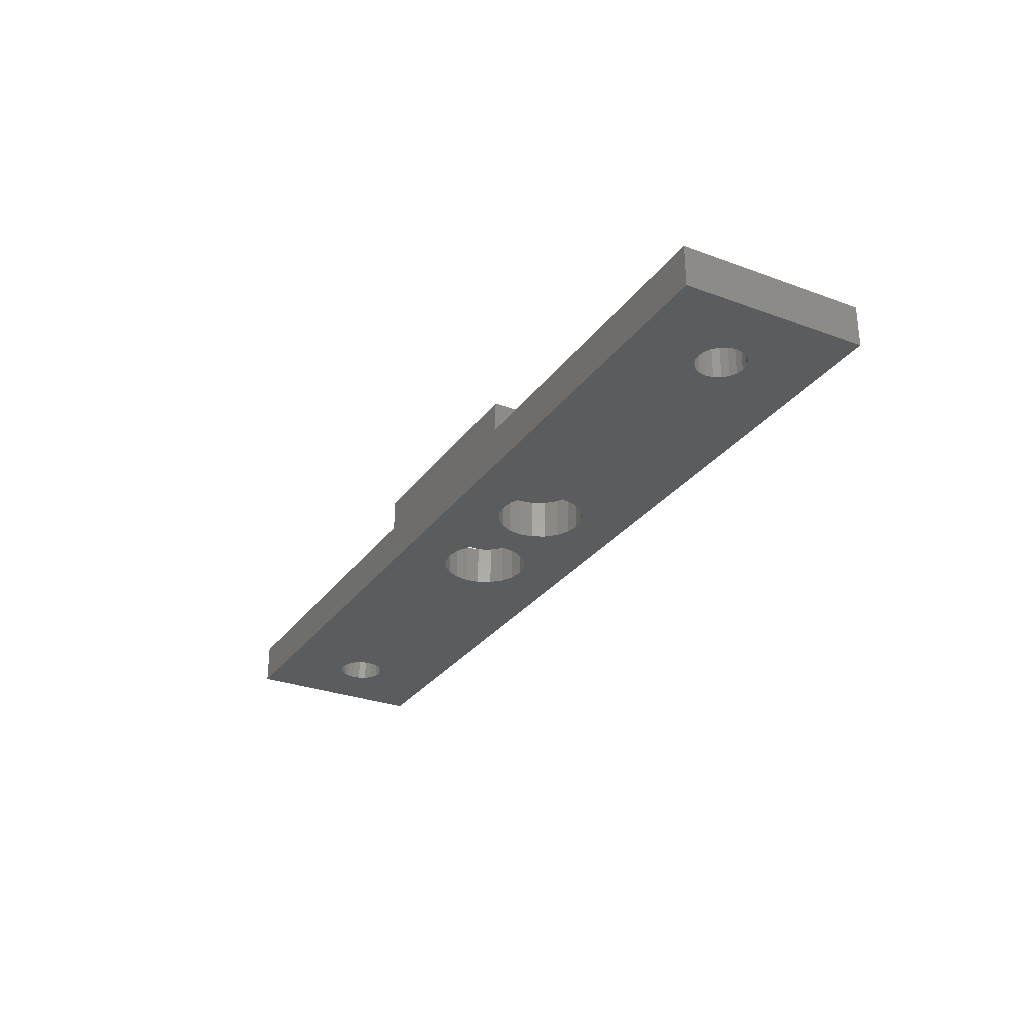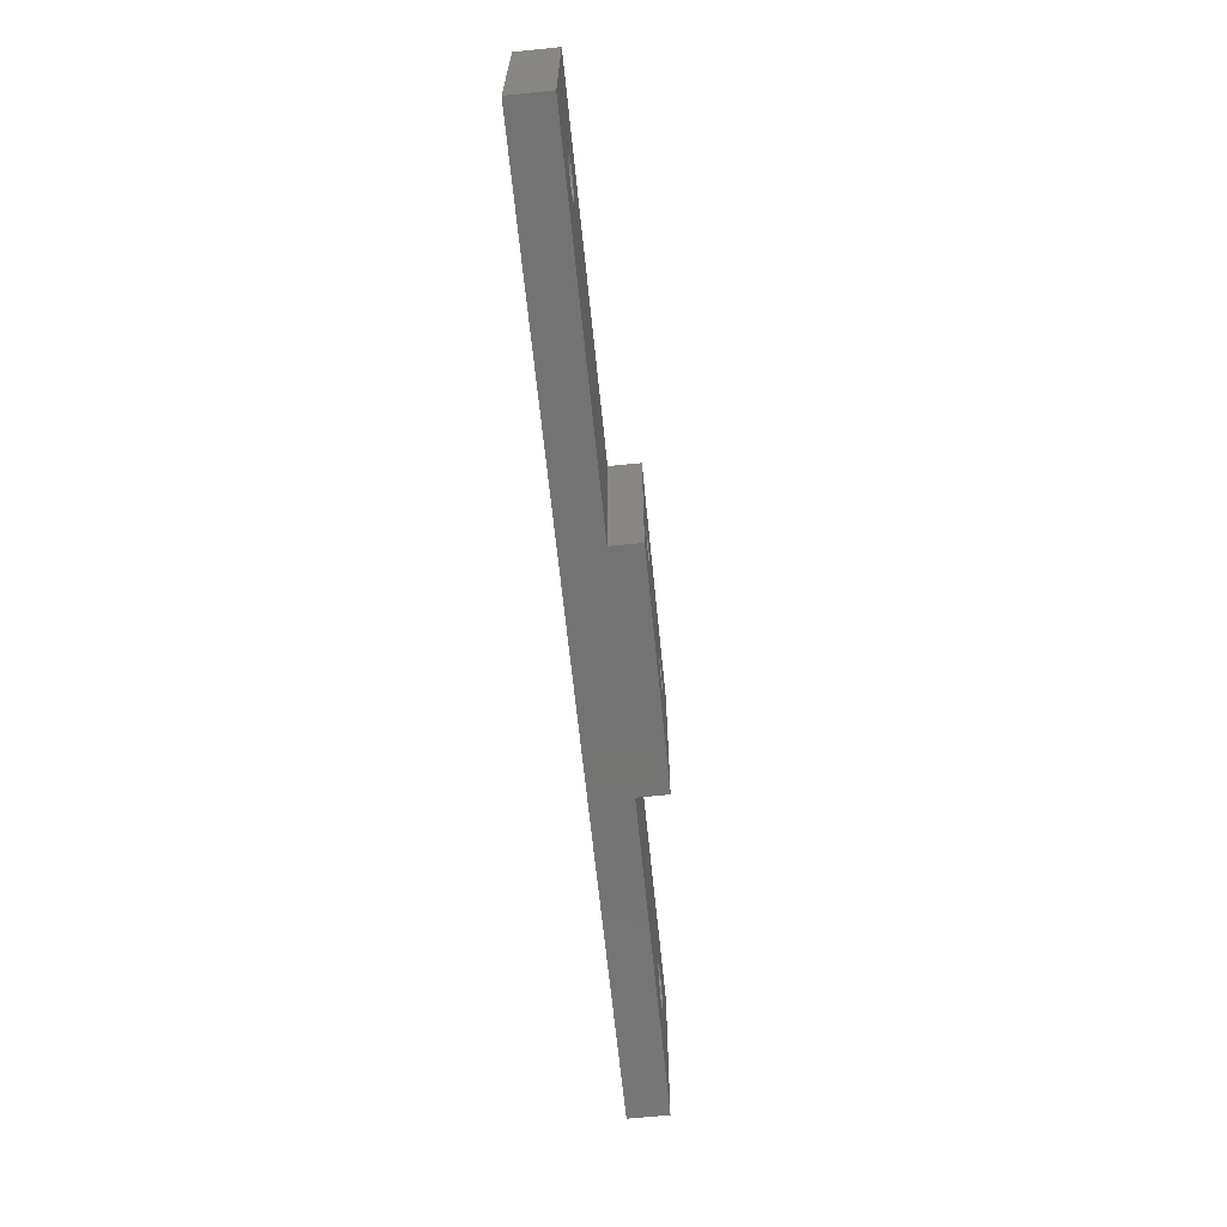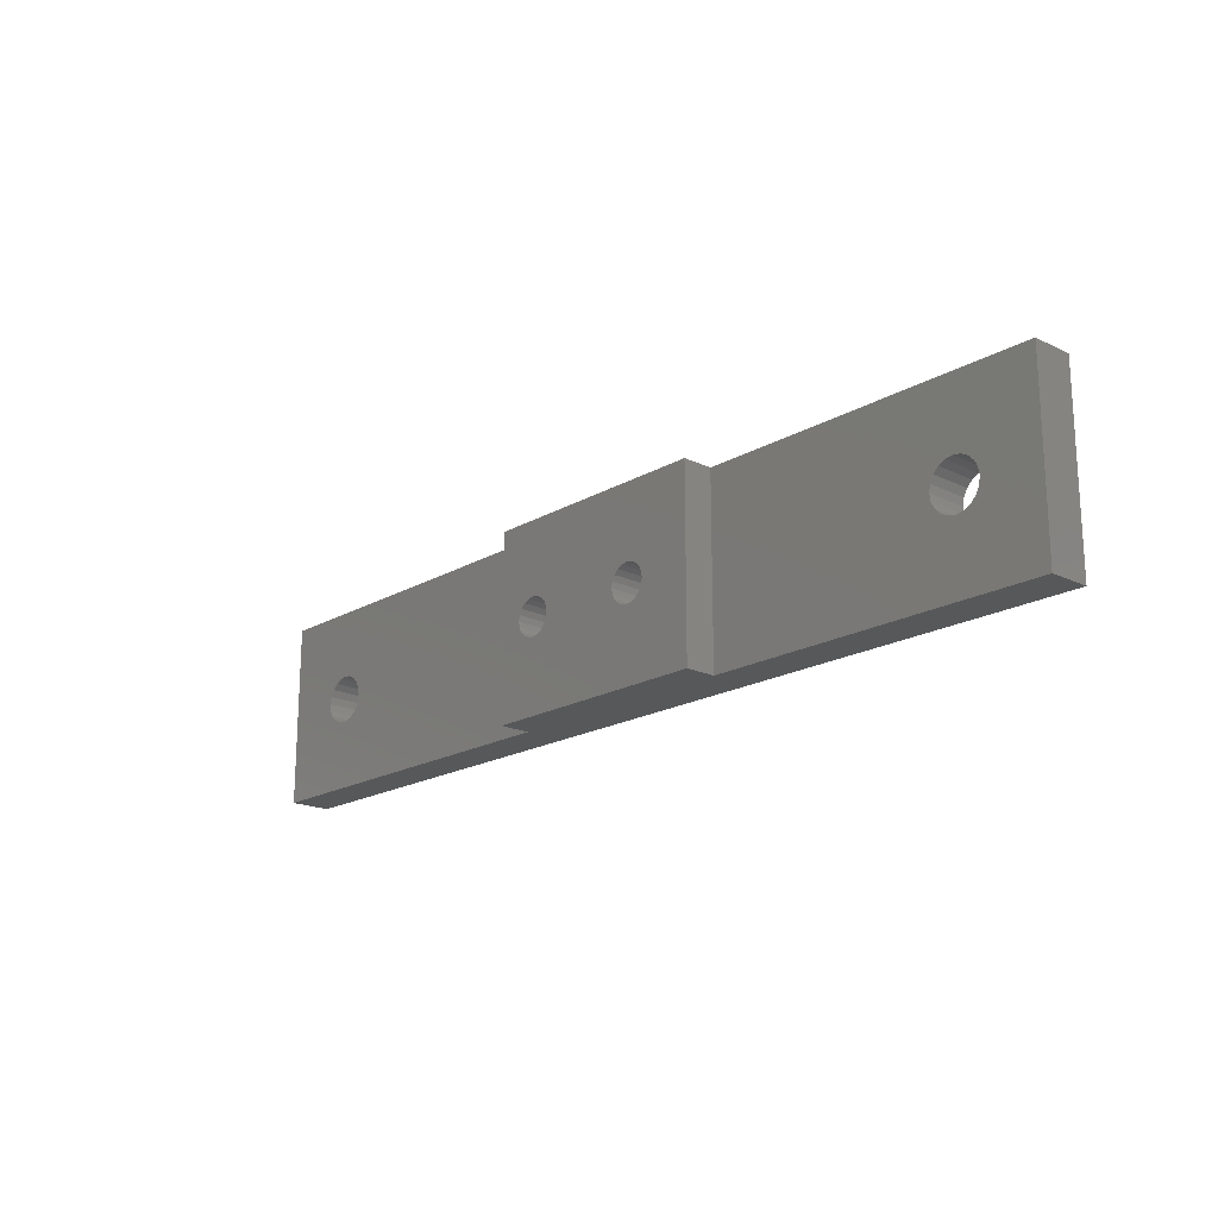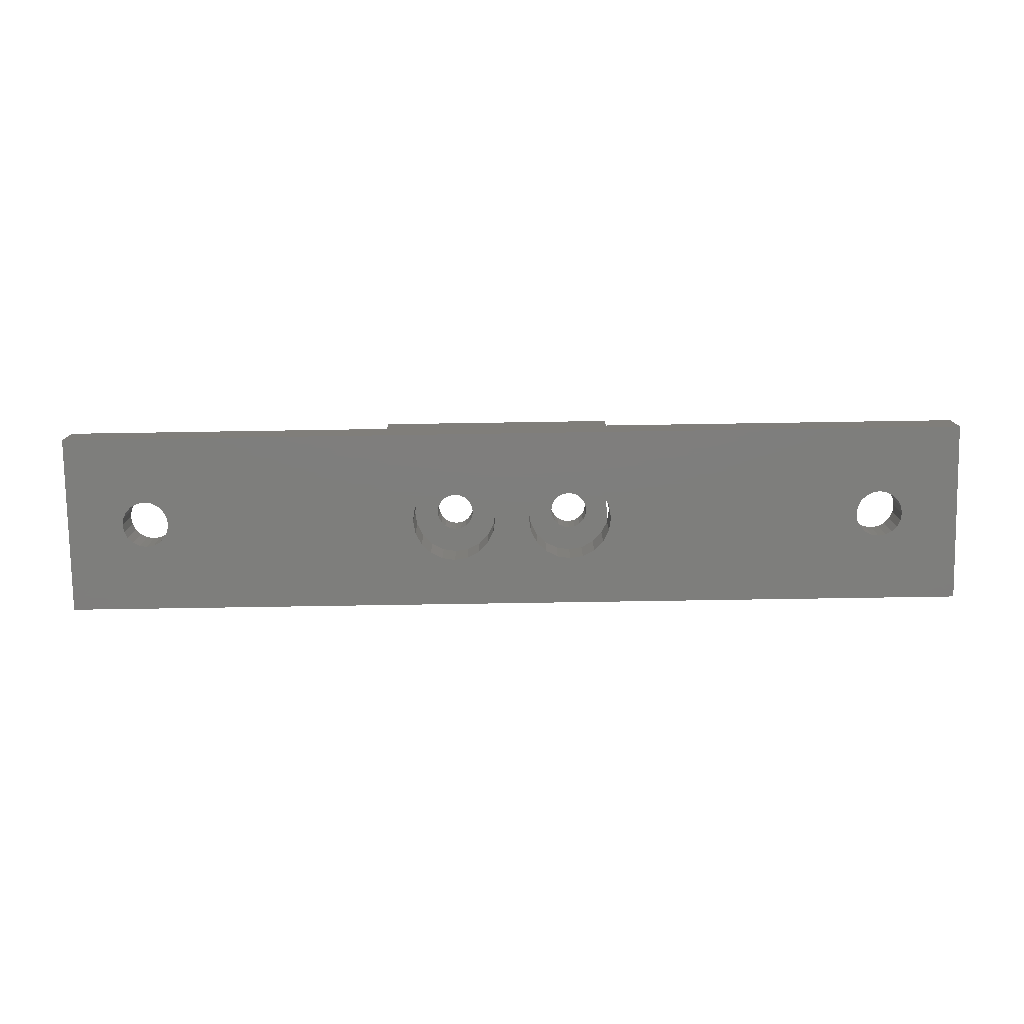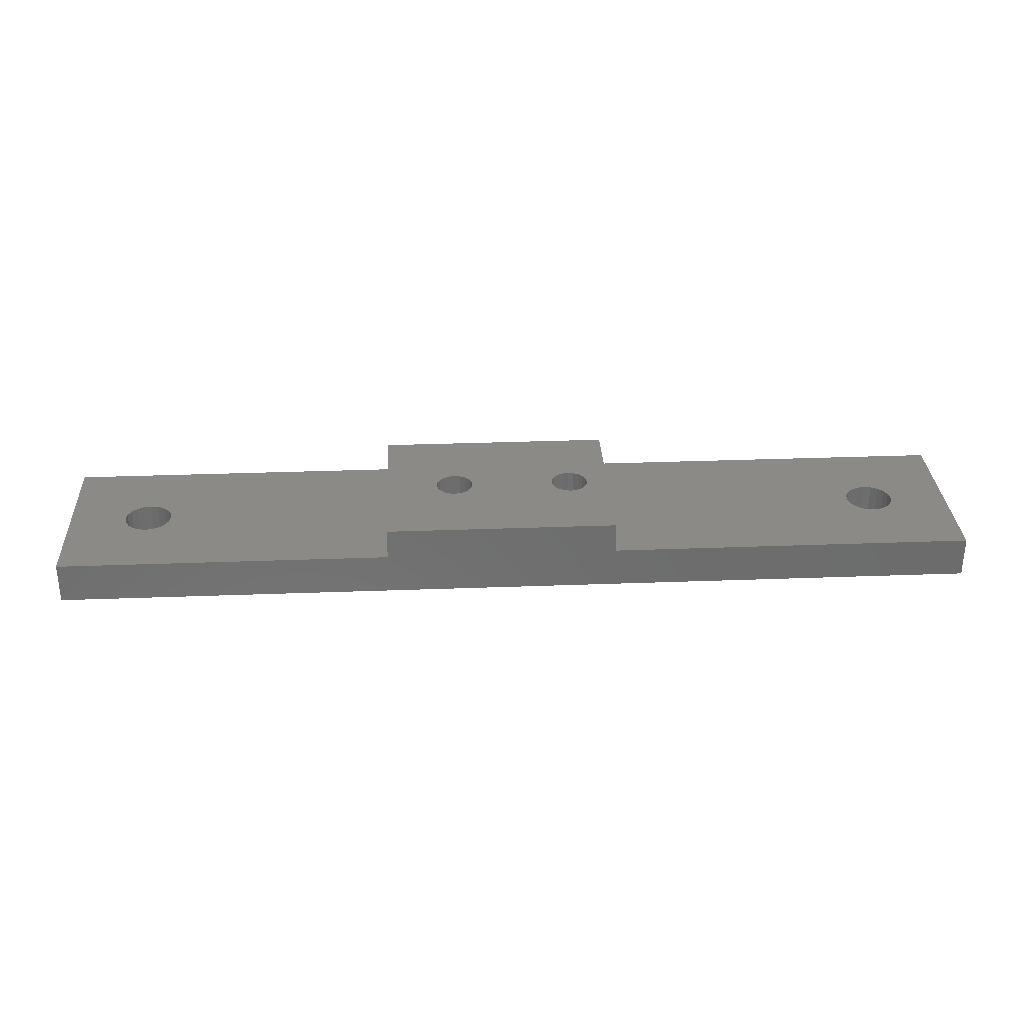
<metadata>
{"format":"stl","ext":"stl","renderer":"f3d","projection":"perspective","resolution":1024,"background":"white","views":[{"elev":-29.0,"azim":61.2,"up":"+Z"},{"elev":-65.4,"azim":-84.2,"up":"+Y"},{"elev":-18.7,"azim":47.6,"up":"+Y"},{"elev":-77.8,"azim":-179.1,"up":"+Z"},{"elev":30.9,"azim":176.9,"up":"+Z"}]}
</metadata>
<code>
# stl→obj: 258 verts, 532 faces
v 46 -14 -42
v 46 4 -46
v 46 4 -42
v 46 -14 -46
v -10 4 -42
v -10.04 -3.687 -42
v -10 -3.604 -42
v -35.77 -4.274 -42
v -10.25 -5 -42
v -35.65 -5 -42
v -36.1 -3.619 -42
v -36.62 -3.099 -42
v -37.27 -2.765 -42
v -46 4 -42
v -38 -2.65 -42
v -40.23 -4.274 -42
v -40.35 -5 -42
v -39.9 -3.619 -42
v -39.38 -3.099 -42
v -38.73 -2.765 -42
v -10.04 -6.313 -42
v -10 -14 -42
v -10 -6.396 -42
v -35.77 -5.726 -42
v -36.1 -6.381 -42
v -36.62 -6.901 -42
v -37.27 -7.235 -42
v -46 -14 -42
v -38 -7.35 -42
v -38.73 -7.235 -42
v -40.23 -5.726 -42
v -39.38 -6.901 -42
v -39.9 -6.381 -42
v 40.35 -5 -42
v 40.23 -4.274 -42
v 39.9 -3.619 -42
v 39.38 -3.099 -42
v 38.73 -2.765 -42
v 38 -2.65 -42
v 37.27 -2.765 -42
v 13 4 -42
v 35.77 -4.274 -42
v 35.65 -5 -42
v 36.1 -3.619 -42
v 36.62 -3.099 -42
v 40.23 -5.726 -42
v 39.9 -6.381 -42
v 39.38 -6.901 -42
v 38.73 -7.235 -42
v 38 -7.35 -42
v 37.27 -7.235 -42
v 13 -14 -42
v 36.62 -6.901 -42
v 35.77 -5.726 -42
v 36.1 -6.381 -42
v -4.15 -5 -42
v -1.75 -5 -42
v -1.958 -6.313 -42
v -4.241 -5.572 -42
v -2.562 -7.498 -42
v -1.958 -3.687 -42
v -4.503 -6.087 -42
v -3.502 -8.438 -42
v -4.241 -4.428 -42
v -2.562 -2.502 -42
v -4.913 -6.497 -42
v -4.687 -9.042 -42
v -5.428 -6.759 -42
v -6 -9.25 -42
v -6 -6.85 -42
v -6.572 -6.759 -42
v -7.313 -9.042 -42
v -7.087 -6.497 -42
v -8.498 -8.438 -42
v -7.497 -6.087 -42
v -9.438 -7.498 -42
v -4.503 -3.913 -42
v -3.502 -1.562 -42
v -4.913 -3.503 -42
v -4.687 -0.958 -42
v -5.428 -3.241 -42
v -6 -3.15 -42
v -6 -0.75 -42
v -6.572 -3.241 -42
v -7.313 -0.958 -42
v -7.087 -3.503 -42
v -8.498 -1.562 -42
v -7.497 -3.913 -42
v -7.759 -4.428 -42
v -7.85 -5 -42
v -7.759 -5.572 -42
v -9.438 -2.502 -42
v 40.35 -5 -46
v 40.23 -5.726 -46
v 39.9 -6.381 -46
v 39.38 -6.901 -46
v 38.73 -7.235 -46
v 38 -7.35 -46
v 37.27 -7.235 -46
v 8.498 -8.438 -46
v 35.77 -5.726 -46
v 10.25 -5 -46
v 35.65 -5 -46
v 10.04 -6.313 -46
v 36.1 -6.381 -46
v 9.438 -7.498 -46
v 36.62 -6.901 -46
v 7.313 -9.042 -46
v 6 -9.25 -46
v 1.958 -6.313 -46
v -1.75 -5 -46
v 1.75 -5 -46
v -1.958 -6.313 -46
v 2.562 -7.498 -46
v -2.562 -7.498 -46
v 3.502 -8.438 -46
v -3.502 -8.438 -46
v 4.687 -9.042 -46
v -4.687 -9.042 -46
v -6 -9.25 -46
v -35.77 -5.726 -46
v -10.25 -5 -46
v -10.04 -6.313 -46
v -36.1 -6.381 -46
v -9.438 -7.498 -46
v -36.62 -6.901 -46
v -8.498 -8.438 -46
v -46 -14 -46
v -7.313 -9.042 -46
v -35.65 -5 -46
v -37.27 -7.235 -46
v -40.23 -5.726 -46
v -40.35 -5 -46
v -39.9 -6.381 -46
v -39.38 -6.901 -46
v -38.73 -7.235 -46
v -38 -7.35 -46
v 40.23 -4.274 -46
v 39.9 -3.619 -46
v 39.38 -3.099 -46
v 38.73 -2.765 -46
v 38 -2.65 -46
v 37.27 -2.765 -46
v 8.498 -1.562 -46
v 36.62 -3.099 -46
v 35.77 -4.274 -46
v 10.04 -3.687 -46
v 36.1 -3.619 -46
v 9.438 -2.502 -46
v 7.313 -0.958 -46
v 6 -0.75 -46
v 1.958 -3.687 -46
v -1.958 -3.687 -46
v 2.562 -2.502 -46
v -2.562 -2.502 -46
v 3.502 -1.562 -46
v -3.502 -1.562 -46
v 4.687 -0.958 -46
v -4.687 -0.958 -46
v -6 -0.75 -46
v -35.77 -4.274 -46
v -10.04 -3.687 -46
v -36.1 -3.619 -46
v -9.438 -2.502 -46
v -36.62 -3.099 -46
v -8.498 -1.562 -46
v -37.27 -2.765 -46
v -46 4 -46
v -7.313 -0.958 -46
v -38 -2.65 -46
v -40.23 -4.274 -46
v -38.73 -2.765 -46
v -39.38 -3.099 -46
v -39.9 -3.619 -46
v -10 4 -39
v 13 4 -39
v 13 -14 -39
v -10 -14 -39
v 7.85 -5 -39
v 7.759 -4.428 -39
v 7.497 -3.913 -39
v 7.087 -3.503 -39
v 6.572 -3.241 -39
v 6 -3.15 -39
v 5.428 -3.241 -39
v 4.241 -4.428 -39
v -4.15 -5 -39
v 4.15 -5 -39
v -4.241 -4.428 -39
v 4.503 -3.913 -39
v -4.503 -3.913 -39
v 4.913 -3.503 -39
v -4.913 -3.503 -39
v -5.428 -3.241 -39
v -6 -3.15 -39
v -7.759 -4.428 -39
v -7.85 -5 -39
v -7.497 -3.913 -39
v -7.087 -3.503 -39
v -6.572 -3.241 -39
v 7.759 -5.572 -39
v 7.497 -6.087 -39
v 7.087 -6.497 -39
v 6.572 -6.759 -39
v 6 -6.85 -39
v 5.428 -6.759 -39
v 4.913 -6.497 -39
v 4.241 -5.572 -39
v -4.241 -5.572 -39
v 4.503 -6.087 -39
v -4.503 -6.087 -39
v -4.913 -6.497 -39
v -5.428 -6.759 -39
v -6 -6.85 -39
v -6.572 -6.759 -39
v -7.087 -6.497 -39
v -7.497 -6.087 -39
v -7.759 -5.572 -39
v 4.15 -5 -42
v 4.241 -5.572 -42
v 7.759 -4.428 -42
v 7.497 -3.913 -42
v 7.85 -5 -42
v 7.087 -3.503 -42
v 7.087 -6.497 -42
v 7.497 -6.087 -42
v 6 -3.15 -42
v 6.572 -3.241 -42
v 4.503 -6.087 -42
v 6 -6.85 -42
v 5.428 -6.759 -42
v 4.913 -3.503 -42
v 5.428 -3.241 -42
v 6.572 -6.759 -42
v 4.913 -6.497 -42
v 4.503 -3.913 -42
v 4.241 -4.428 -42
v 7.759 -5.572 -42
v 7.313 -0.958 -42
v 6 -0.75 -42
v 9.438 -2.502 -42
v 10.04 -3.687 -42
v 10.25 -5 -42
v 8.498 -1.562 -42
v 10.04 -6.313 -42
v 9.438 -7.498 -42
v 8.498 -8.438 -42
v 7.313 -9.042 -42
v 6 -9.25 -42
v 4.687 -9.042 -42
v 3.502 -8.438 -42
v 2.562 -7.498 -42
v 4.687 -0.958 -42
v 3.502 -1.562 -42
v 2.562 -2.502 -42
v 1.958 -3.687 -42
v 1.958 -6.313 -42
v 1.75 -5 -42
f 1 2 3
f 2 1 4
f 5 6 7
f 8 6 5
f 6 8 9
f 9 8 10
f 5 11 8
f 5 12 11
f 5 13 12
f 14 13 5
f 13 14 15
f 16 14 17
f 18 14 16
f 19 14 18
f 20 14 19
f 15 14 20
f 21 22 23
f 24 21 9
f 24 9 10
f 21 24 22
f 25 22 24
f 26 22 25
f 27 22 26
f 28 27 29
f 28 29 30
f 28 17 14
f 17 28 31
f 27 28 22
f 32 28 30
f 33 28 32
f 31 28 33
f 3 34 1
f 3 35 34
f 3 36 35
f 3 37 36
f 3 38 37
f 3 39 38
f 3 40 39
f 41 40 3
f 42 41 43
f 44 41 42
f 45 41 44
f 40 41 45
f 46 1 34
f 47 1 46
f 48 1 47
f 49 1 48
f 50 1 49
f 51 1 50
f 52 51 53
f 52 43 41
f 43 52 54
f 54 52 55
f 55 52 53
f 51 52 1
f 56 57 58
f 59 58 60
f 57 56 61
f 62 60 63
f 64 61 56
f 61 64 65
f 58 59 56
f 60 62 59
f 66 63 67
f 63 66 62
f 67 68 66
f 69 68 67
f 69 70 68
f 69 71 70
f 72 71 69
f 71 72 73
f 74 73 72
f 73 74 75
f 76 75 74
f 23 75 76
f 77 65 64
f 65 77 78
f 79 78 77
f 78 79 80
f 81 80 79
f 82 80 81
f 82 83 80
f 84 83 82
f 85 84 86
f 84 85 83
f 87 86 88
f 7 88 89
f 7 89 90
f 75 23 91
f 86 87 85
f 91 23 90
f 7 90 23
f 88 7 92
f 88 92 87
f 4 93 2
f 4 94 93
f 4 95 94
f 4 96 95
f 4 97 96
f 4 98 97
f 4 99 98
f 100 99 4
f 101 102 103
f 104 101 105
f 106 105 107
f 99 100 107
f 101 104 102
f 105 106 104
f 107 100 106
f 4 108 100
f 4 109 108
f 110 111 112
f 113 110 114
f 115 114 116
f 110 113 111
f 117 116 118
f 114 115 113
f 116 117 115
f 119 118 109
f 120 109 4
f 118 119 117
f 109 120 119
f 121 122 123
f 124 123 125
f 126 125 127
f 128 127 129
f 128 129 120
f 122 121 130
f 123 124 121
f 125 126 124
f 128 120 4
f 127 128 131
f 127 131 126
f 132 128 133
f 134 128 132
f 135 128 134
f 136 128 135
f 137 128 136
f 131 128 137
f 138 2 93
f 139 2 138
f 140 2 139
f 141 2 140
f 142 2 141
f 143 2 142
f 144 143 145
f 102 146 103
f 147 146 102
f 146 147 148
f 149 148 147
f 148 149 145
f 144 145 149
f 143 144 2
f 150 2 144
f 151 2 150
f 111 152 112
f 153 152 111
f 152 153 154
f 155 154 153
f 154 155 156
f 157 156 155
f 156 157 158
f 159 158 157
f 158 159 151
f 160 151 159
f 151 160 2
f 161 122 130
f 122 161 162
f 163 162 161
f 162 163 164
f 165 164 163
f 164 165 166
f 167 166 165
f 168 166 167
f 169 168 160
f 166 168 169
f 168 167 170
f 168 133 128
f 133 168 171
f 160 168 2
f 172 168 170
f 173 168 172
f 174 168 173
f 171 168 174
f 128 14 168
f 14 128 28
f 2 41 3
f 41 2 5
f 168 5 2
f 5 168 14
f 41 175 176
f 175 41 5
f 128 22 28
f 22 128 52
f 4 52 128
f 52 4 1
f 22 177 178
f 177 22 52
f 177 41 176
f 41 177 52
f 176 179 177
f 176 180 179
f 176 181 180
f 176 182 181
f 176 183 182
f 176 184 183
f 176 185 184
f 175 185 176
f 186 187 188
f 189 186 190
f 191 190 192
f 185 175 192
f 186 189 187
f 190 191 189
f 192 193 191
f 192 175 193
f 193 175 194
f 194 175 195
f 196 175 197
f 198 175 196
f 199 175 198
f 200 175 199
f 195 175 200
f 201 177 179
f 202 177 201
f 203 177 202
f 204 177 203
f 205 177 204
f 206 177 205
f 178 206 207
f 187 208 188
f 209 208 187
f 208 209 210
f 211 210 209
f 210 211 207
f 212 207 211
f 178 207 212
f 178 212 213
f 178 213 214
f 178 214 215
f 178 197 175
f 206 178 177
f 216 178 215
f 217 178 216
f 218 178 217
f 197 178 218
f 7 175 5
f 23 175 7
f 178 23 22
f 23 178 175
f 64 191 77
f 191 64 189
f 56 189 64
f 189 56 187
f 77 193 79
f 193 77 191
f 71 216 215
f 216 71 73
f 82 194 195
f 194 82 81
f 84 195 200
f 195 84 82
f 66 211 62
f 211 66 212
f 216 75 217
f 75 216 73
f 81 193 194
f 193 81 79
f 198 86 199
f 86 198 88
f 86 200 199
f 200 86 84
f 217 91 218
f 91 217 75
f 66 213 212
f 213 66 68
f 196 88 198
f 88 196 89
f 68 214 213
f 214 68 70
f 218 90 197
f 90 218 91
f 197 89 196
f 89 197 90
f 62 209 59
f 209 62 211
f 59 187 56
f 187 59 209
f 70 215 214
f 215 70 71
f 208 219 188
f 219 208 220
f 221 181 222
f 181 221 180
f 223 180 221
f 180 223 179
f 222 182 224
f 182 222 181
f 225 202 226
f 202 225 203
f 227 183 184
f 183 227 228
f 210 220 208
f 220 210 229
f 228 182 183
f 182 228 224
f 230 206 205
f 206 230 231
f 232 185 192
f 185 232 233
f 234 205 204
f 205 234 230
f 225 204 203
f 204 225 234
f 207 229 210
f 229 207 235
f 233 184 185
f 184 233 227
f 186 236 190
f 236 186 237
f 190 232 192
f 232 190 236
f 226 201 238
f 201 226 202
f 238 179 223
f 179 238 201
f 231 207 206
f 207 231 235
f 188 237 186
f 237 188 219
f 153 65 155
f 65 153 61
f 111 61 153
f 61 111 57
f 155 78 157
f 78 155 65
f 9 162 6
f 162 9 122
f 169 83 85
f 83 169 160
f 74 125 76
f 125 74 127
f 160 80 83
f 80 160 159
f 117 60 115
f 60 117 63
f 92 166 87
f 166 92 164
f 129 74 72
f 74 129 127
f 23 123 21
f 125 23 76
f 23 125 123
f 166 85 87
f 85 166 169
f 7 164 92
f 162 7 6
f 7 162 164
f 119 69 67
f 69 119 120
f 159 78 80
f 78 159 157
f 21 122 9
f 122 21 123
f 117 67 63
f 67 117 119
f 115 58 113
f 58 115 60
f 113 57 111
f 57 113 58
f 120 72 69
f 72 120 129
f 151 239 240
f 239 151 150
f 147 241 149
f 241 147 242
f 102 242 147
f 242 102 243
f 149 244 144
f 244 149 241
f 223 243 245
f 238 245 246
f 243 223 242
f 226 246 247
f 221 242 223
f 242 221 241
f 245 238 223
f 246 226 238
f 225 247 248
f 247 225 226
f 248 234 225
f 249 234 248
f 249 230 234
f 249 231 230
f 250 231 249
f 231 250 235
f 251 235 250
f 235 251 229
f 252 229 251
f 229 252 220
f 222 241 221
f 241 222 244
f 224 244 222
f 244 224 239
f 228 239 224
f 227 239 228
f 227 240 239
f 233 240 227
f 253 233 232
f 233 253 240
f 254 232 236
f 255 236 237
f 256 237 219
f 257 220 252
f 232 254 253
f 220 257 219
f 236 255 254
f 258 219 257
f 237 256 255
f 219 258 256
f 100 246 106
f 246 100 247
f 100 248 247
f 248 100 108
f 256 154 255
f 154 256 152
f 255 156 254
f 156 255 154
f 106 245 104
f 245 106 246
f 109 250 249
f 250 109 118
f 158 240 253
f 240 158 151
f 104 243 102
f 243 104 245
f 251 114 252
f 114 251 116
f 156 253 254
f 253 156 158
f 257 112 258
f 112 257 110
f 108 249 248
f 249 108 109
f 150 244 239
f 244 150 144
f 252 110 257
f 110 252 114
f 258 152 256
f 152 258 112
f 118 251 250
f 251 118 116
f 161 11 163
f 11 161 8
f 130 8 161
f 8 130 10
f 165 11 12
f 11 165 163
f 121 10 130
f 10 121 24
f 126 27 26
f 27 126 131
f 174 19 18
f 19 174 173
f 137 30 29
f 30 137 136
f 124 26 25
f 26 124 126
f 31 133 17
f 133 31 132
f 124 24 121
f 24 124 25
f 167 12 13
f 12 167 165
f 135 33 32
f 33 135 134
f 16 174 18
f 174 16 171
f 17 171 16
f 171 17 133
f 131 29 27
f 29 131 137
f 173 20 19
f 20 173 172
f 33 132 31
f 132 33 134
f 170 13 15
f 13 170 167
f 172 15 20
f 15 172 170
f 136 32 30
f 32 136 135
f 138 36 139
f 36 138 35
f 93 35 138
f 35 93 34
f 140 36 37
f 36 140 139
f 94 34 93
f 34 94 46
f 96 49 48
f 49 96 97
f 55 101 54
f 101 55 105
f 43 146 42
f 146 43 103
f 148 45 44
f 45 148 145
f 98 51 50
f 51 98 99
f 95 48 47
f 48 95 96
f 95 46 94
f 46 95 47
f 142 38 39
f 38 142 141
f 141 37 38
f 37 141 140
f 143 39 40
f 39 143 142
f 42 148 44
f 148 42 146
f 107 55 53
f 55 107 105
f 145 40 45
f 40 145 143
f 54 103 43
f 103 54 101
f 97 50 49
f 50 97 98
f 99 53 51
f 53 99 107

</code>
